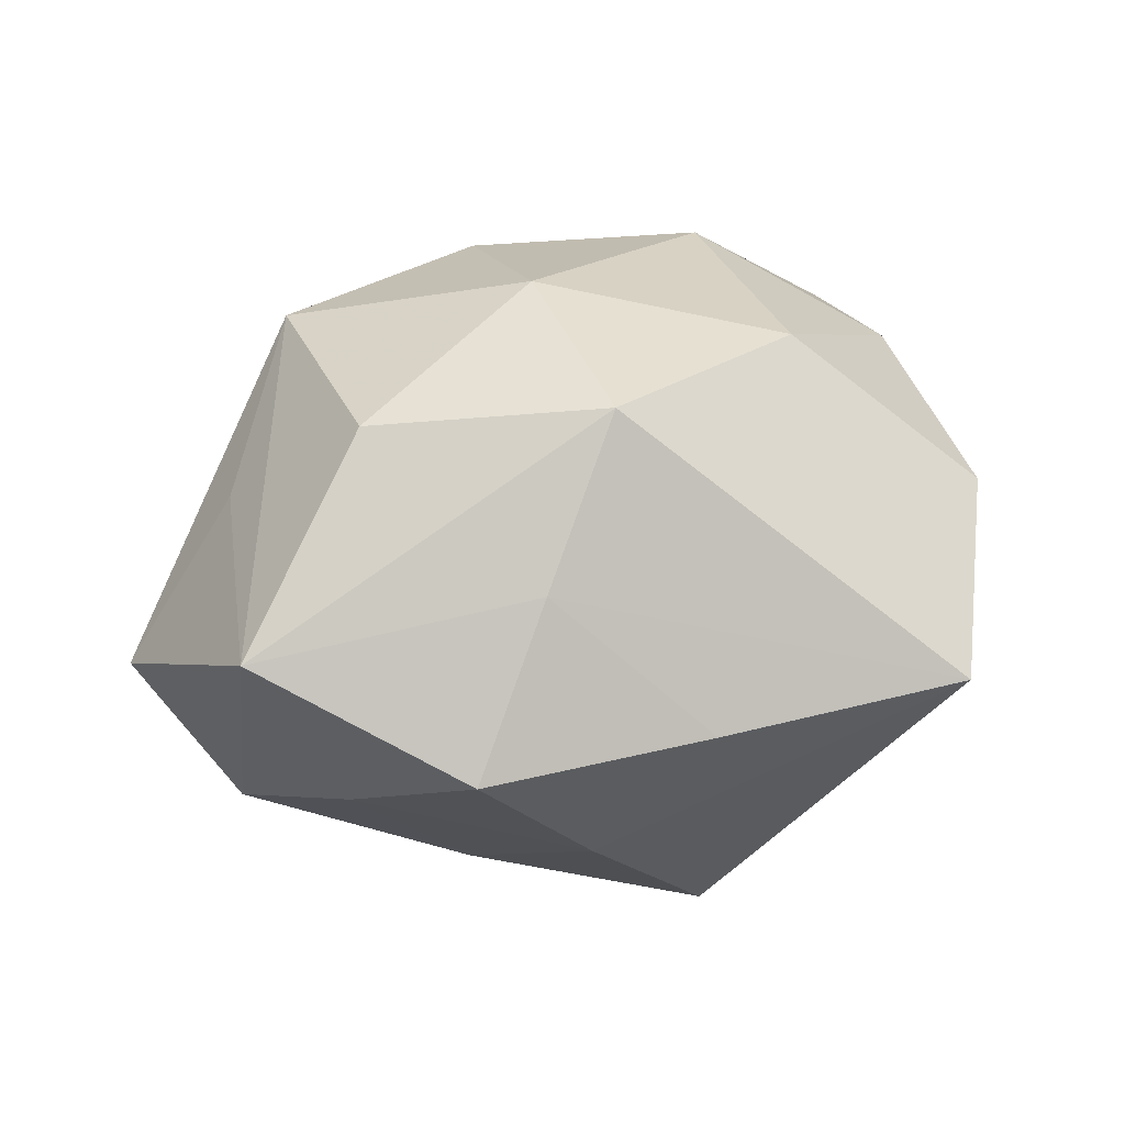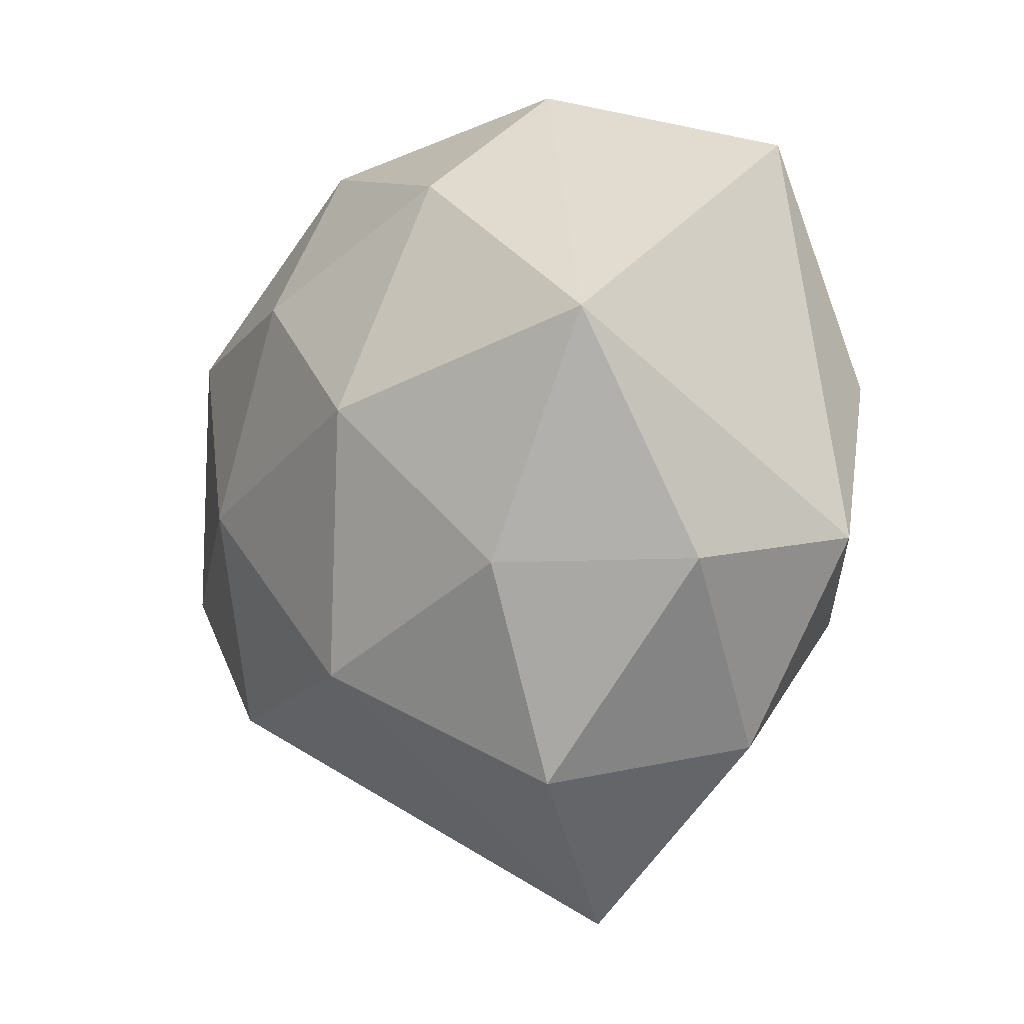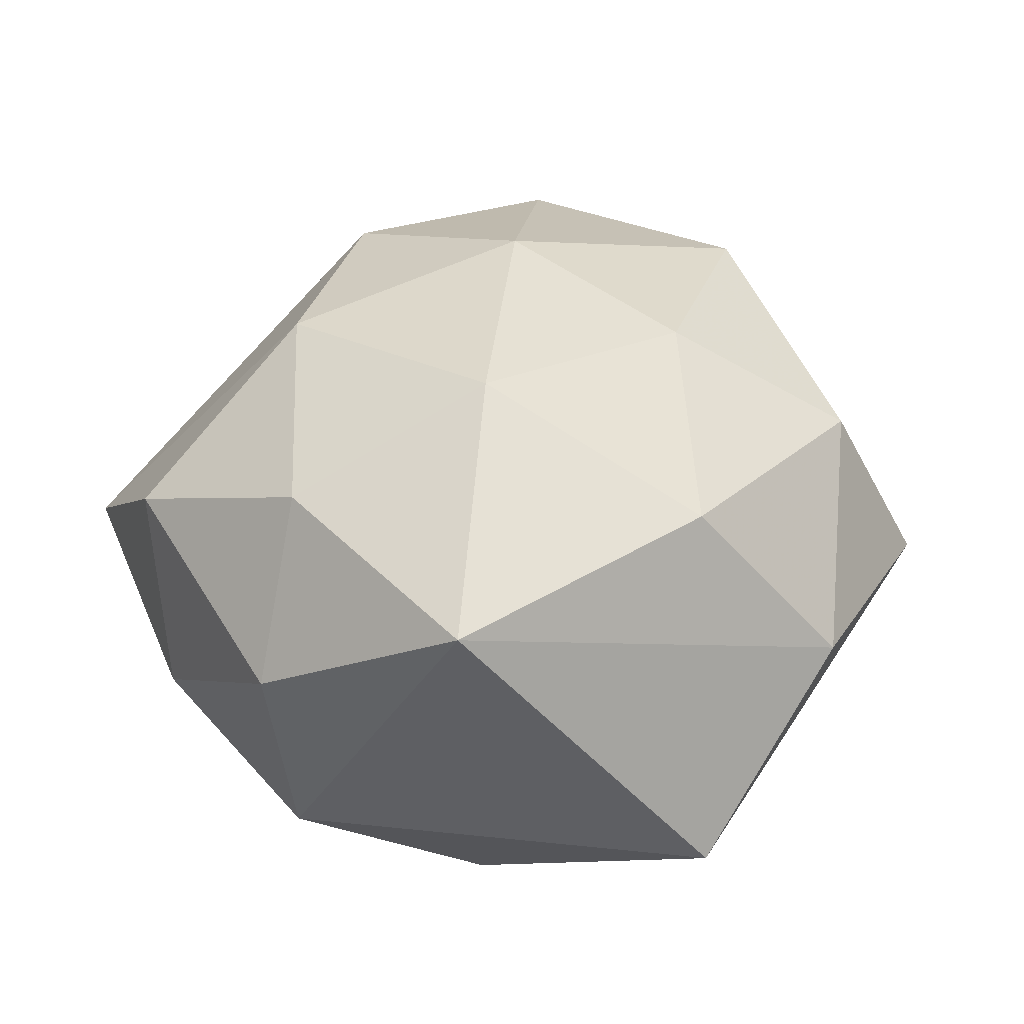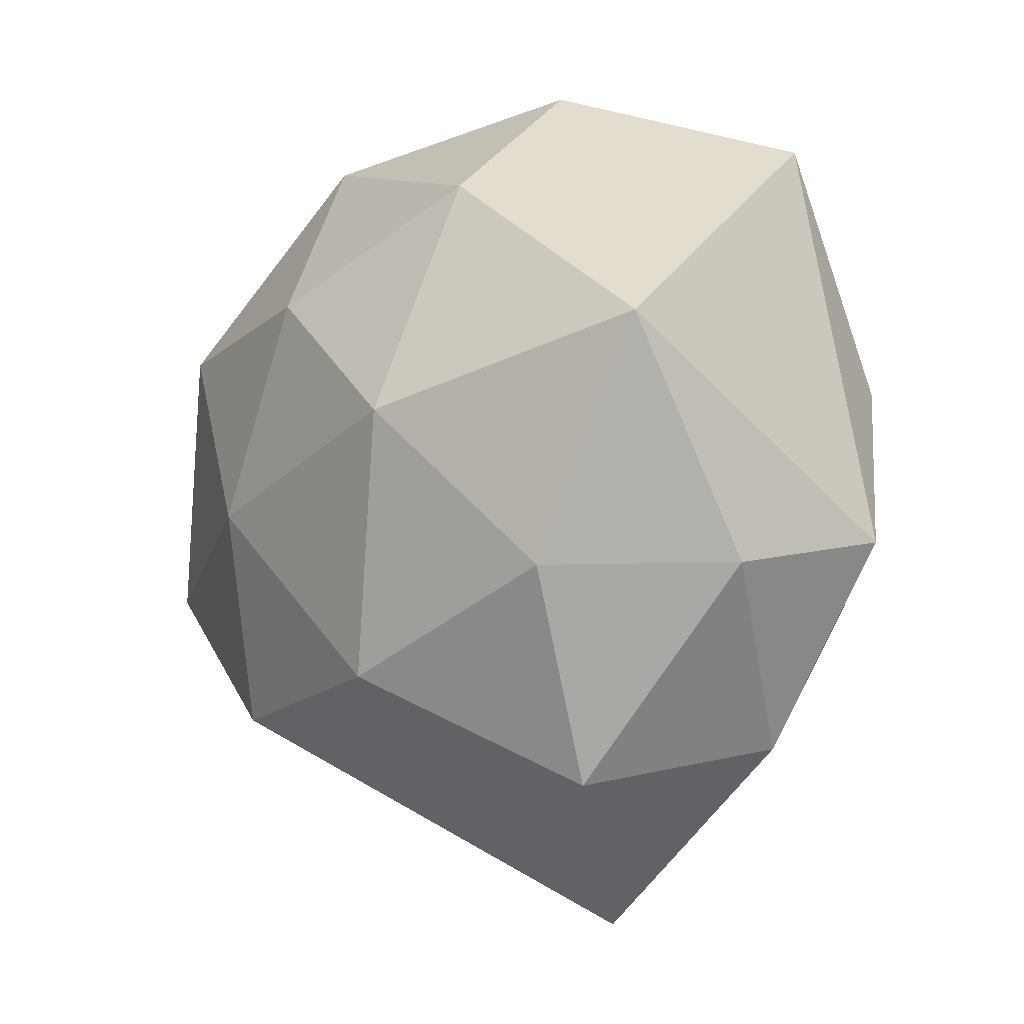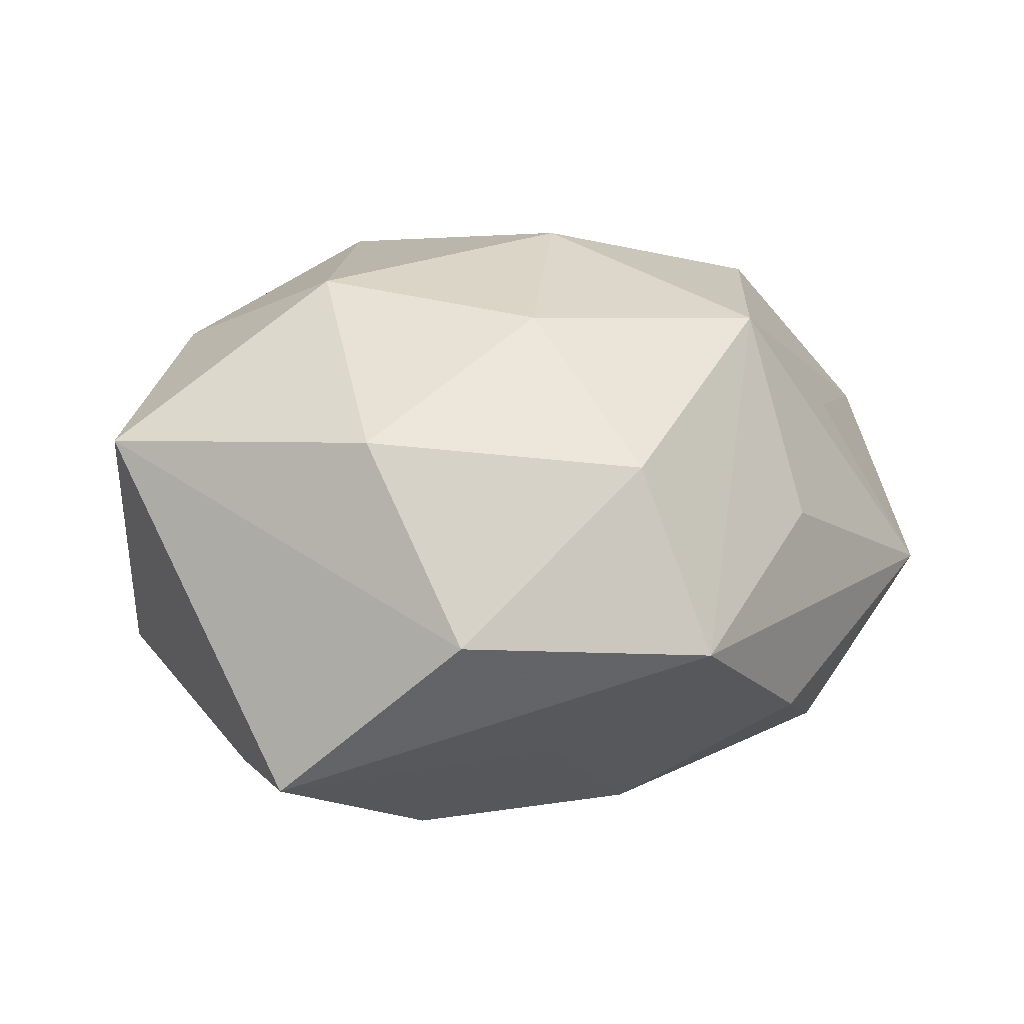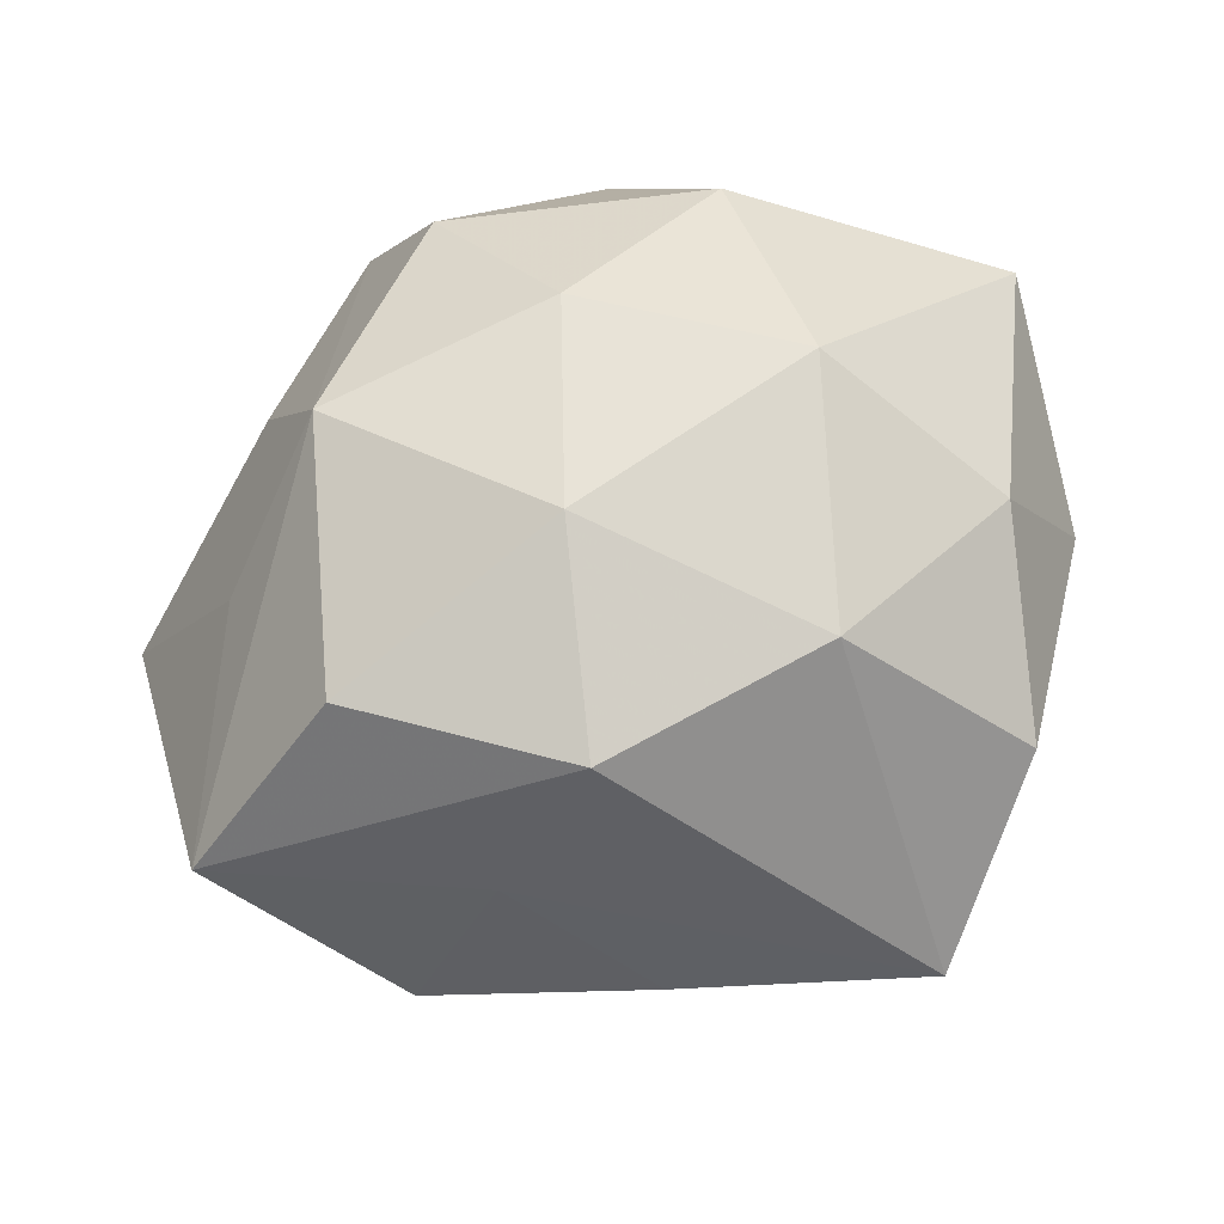
<metadata>
{"format":"obj","ext":"obj","renderer":"f3d","projection":"perspective","resolution":1024,"background":"white","views":[{"elev":24.4,"azim":-34.1,"up":"+Z"},{"elev":-5.7,"azim":61.8,"up":"+Y"},{"elev":34.0,"azim":113.8,"up":"+Z"},{"elev":-5.4,"azim":55.8,"up":"+Y"},{"elev":21.4,"azim":168.4,"up":"+Z"},{"elev":68.5,"azim":-18.5,"up":"+Z"}]}
</metadata>
<code>
v -0.01758 -0.02947 -0.021
v 0.03171 0.03757 -0.01645
v 0.001723 -0.02352 -0.03647
v -0.03165 0.02707 0.008029
v 0.03563 -0.01166 0.02234
v 0.01669 -0.05023 -0.001239
v -0.02765 0.01654 0.02892
v -0.02435 -0.03088 0.01173
v -0.01051 -0.04198 -0.003668
v 0.04588 -0.01121 0.003552
v 0.01357 0.02477 -0.02904
v -0.009164 0.03809 0.01932
v 0.03083 -0.03438 0.01309
v 0.02013 0.031 0.02182
v 0.03343 0.01007 -0.02624
v 0.008073 0.002115 -0.0328
v 0.02539 -0.01626 -0.02718
v -0.00827 -0.003949 0.03495
v -0.03797 -0.01271 -0.01601
v -0.01191 0.02051 -0.0305
v -9.597e-05 0.03543 -0.01552
v -0.01526 0.04633 -0.0001268
v -0.0134 -0.0272 0.02872
v 0.04473 -0.008165 -0.0162
v 0.03451 -0.03052 -0.009971
v -0.000938 0.0197 0.0315
v -0.05258 -0.01764 0.006336
v 0.0124 0.04518 0.002673
v -0.039 0.01137 -0.02629
v 0.02081 0.005302 0.03305
v -0.04097 0.006123 0.01377
v -0.03498 -0.01231 0.02659
v 0.04684 0.01375 0.01797
v -0.01898 -0.006473 -0.03243
v -0.03492 -0.03395 -0.005818
v -0.02959 0.0322 -0.01415
v -0.05185 0.01121 -0.005503
v 0.01295 -0.02273 0.03014
f 4 7 22
f 24 2 33
f 20 16 3
f 3 6 1
f 22 7 12
f 28 2 22
f 22 12 28
f 28 12 14
f 33 2 28
f 28 14 33
f 27 7 31
f 37 4 22
f 37 29 27
f 27 31 37
f 7 4 37
f 37 31 7
f 26 12 7
f 14 12 26
f 32 7 27
f 27 23 32
f 27 35 8
f 8 23 27
f 6 23 8
f 38 23 6
f 33 5 10
f 10 24 33
f 2 24 15
f 3 16 15
f 22 2 21
f 9 1 6
f 35 1 9
f 6 8 9
f 9 8 35
f 19 1 35
f 27 29 19
f 19 35 27
f 36 37 22
f 29 37 36
f 36 20 29
f 22 21 36
f 36 21 20
f 13 38 6
f 5 38 13
f 13 10 5
f 23 38 18
f 18 26 7
f 7 32 18
f 18 32 23
f 3 15 17
f 17 15 24
f 11 21 2
f 20 21 11
f 2 15 11
f 16 20 11
f 11 15 16
f 3 1 34
f 1 19 34
f 34 19 29
f 34 20 3
f 29 20 34
f 24 10 25
f 10 13 25
f 25 13 6
f 25 17 24
f 25 6 3
f 3 17 25
f 26 18 30
f 30 18 38
f 33 14 30
f 14 26 30
f 30 5 33
f 30 38 5

</code>
